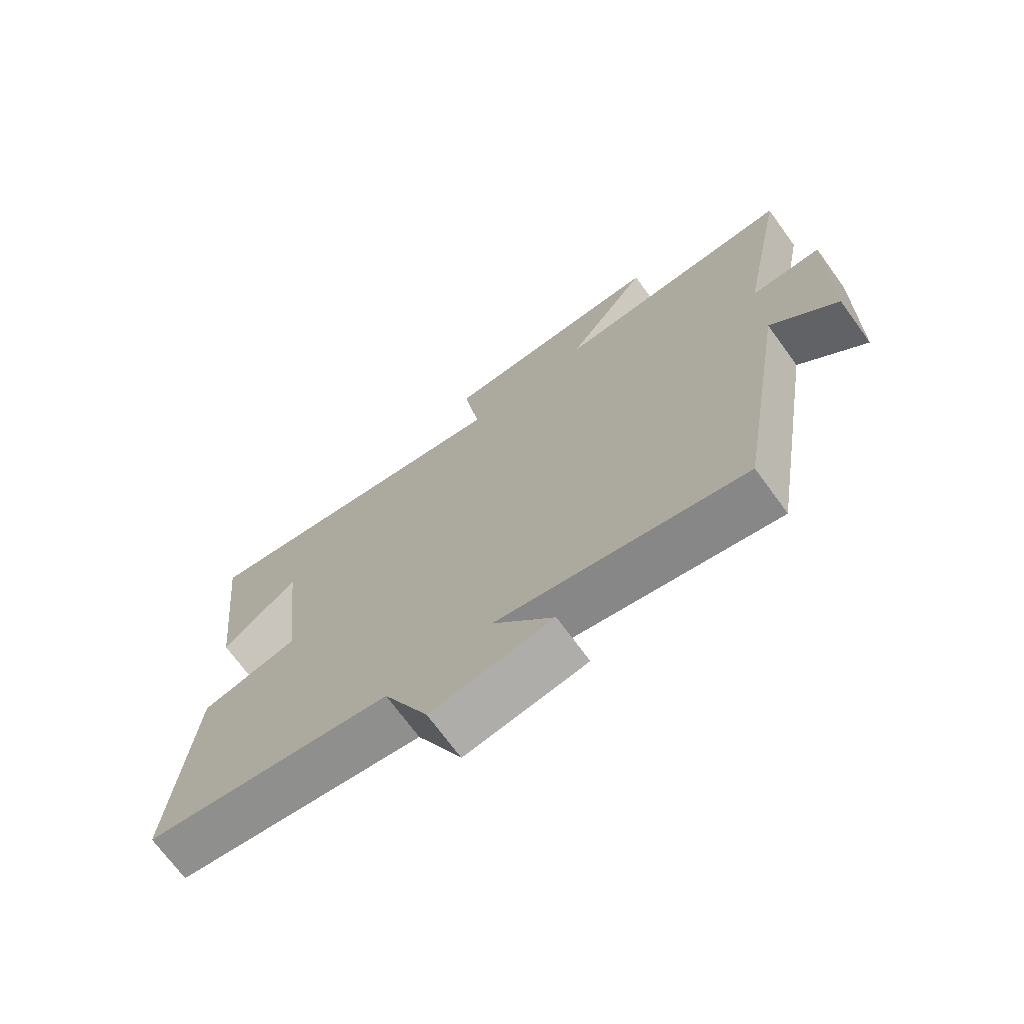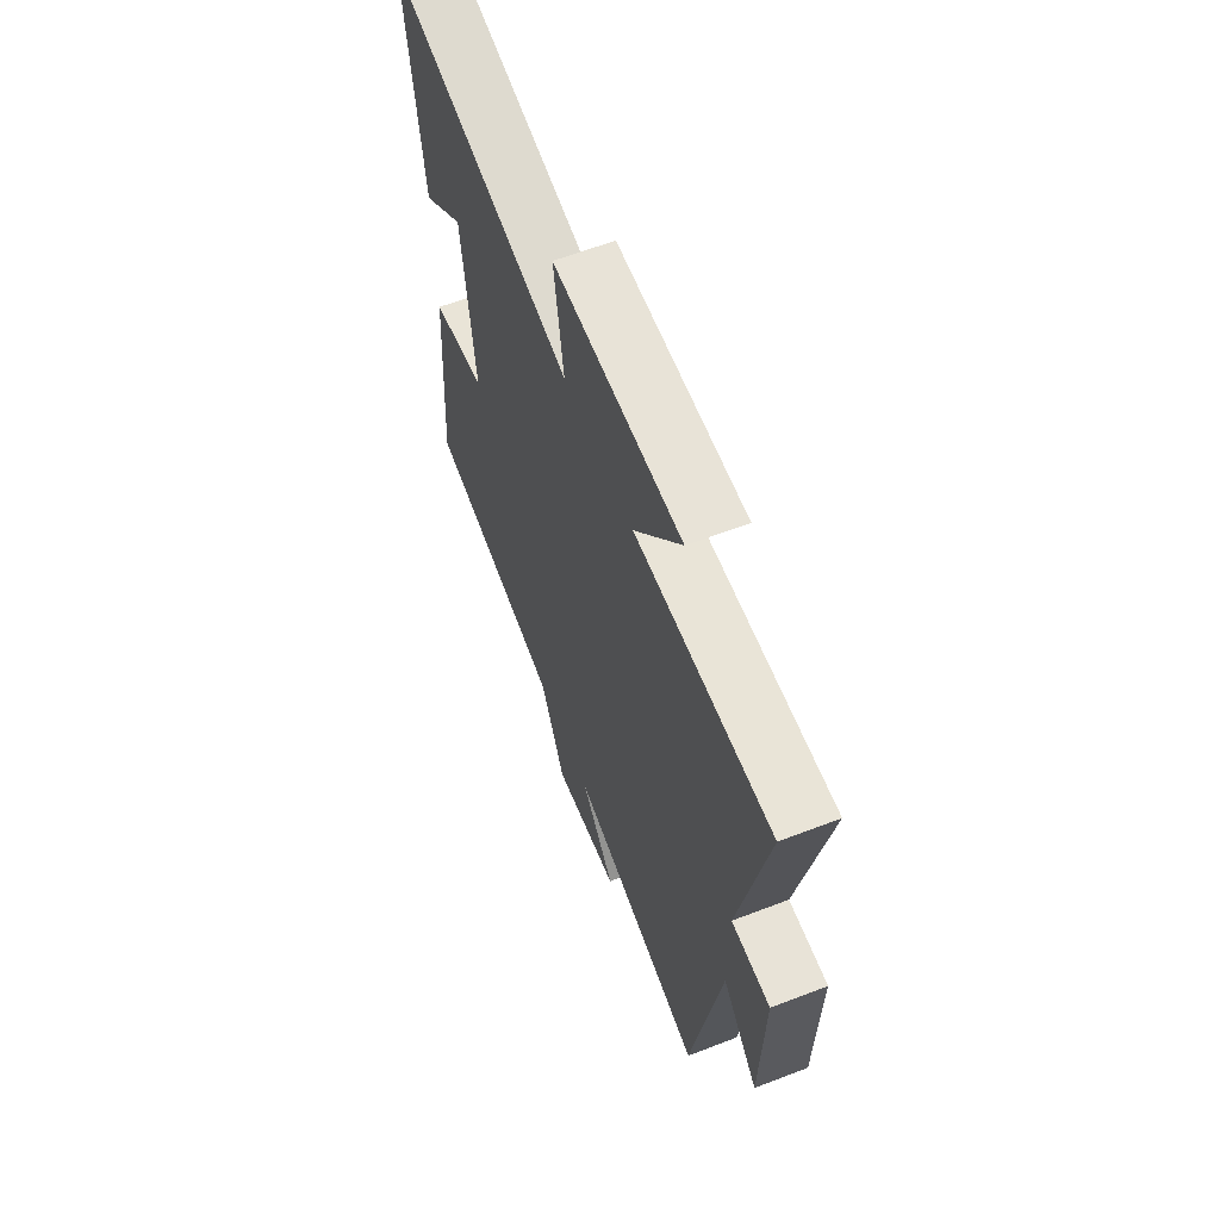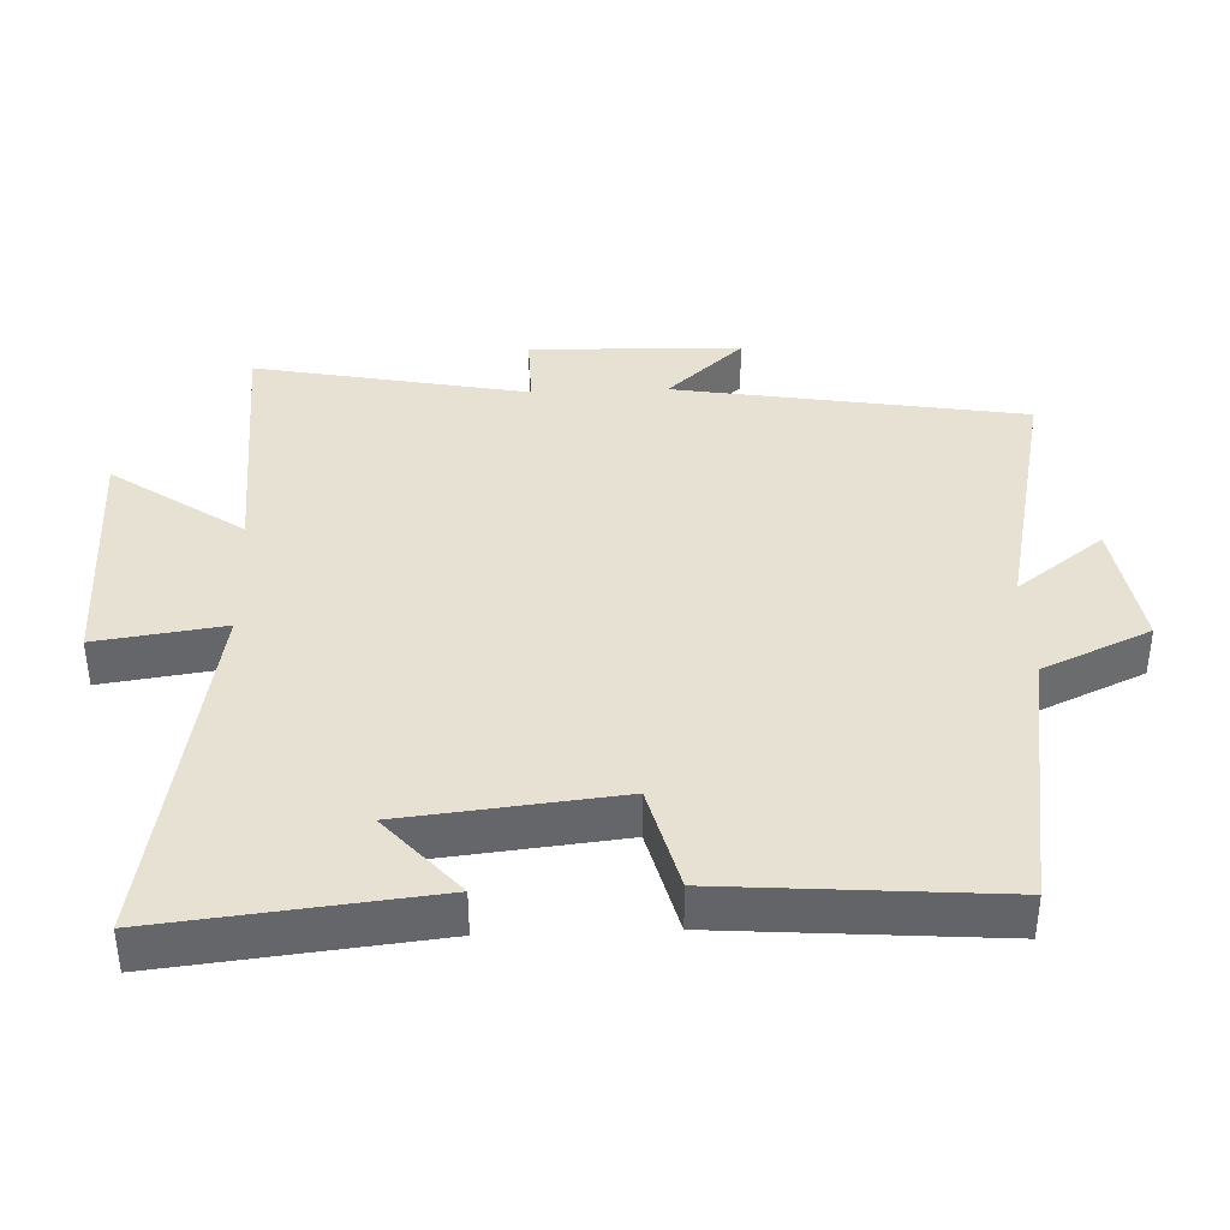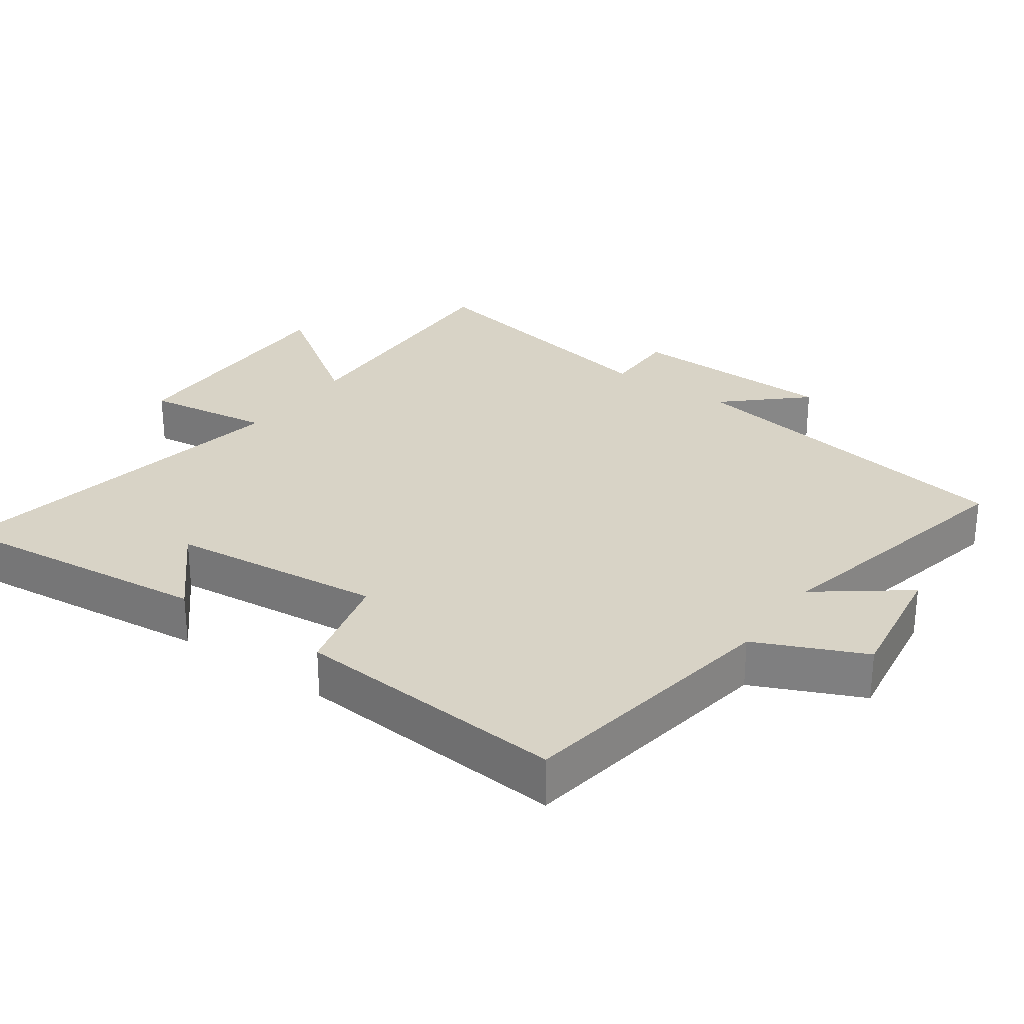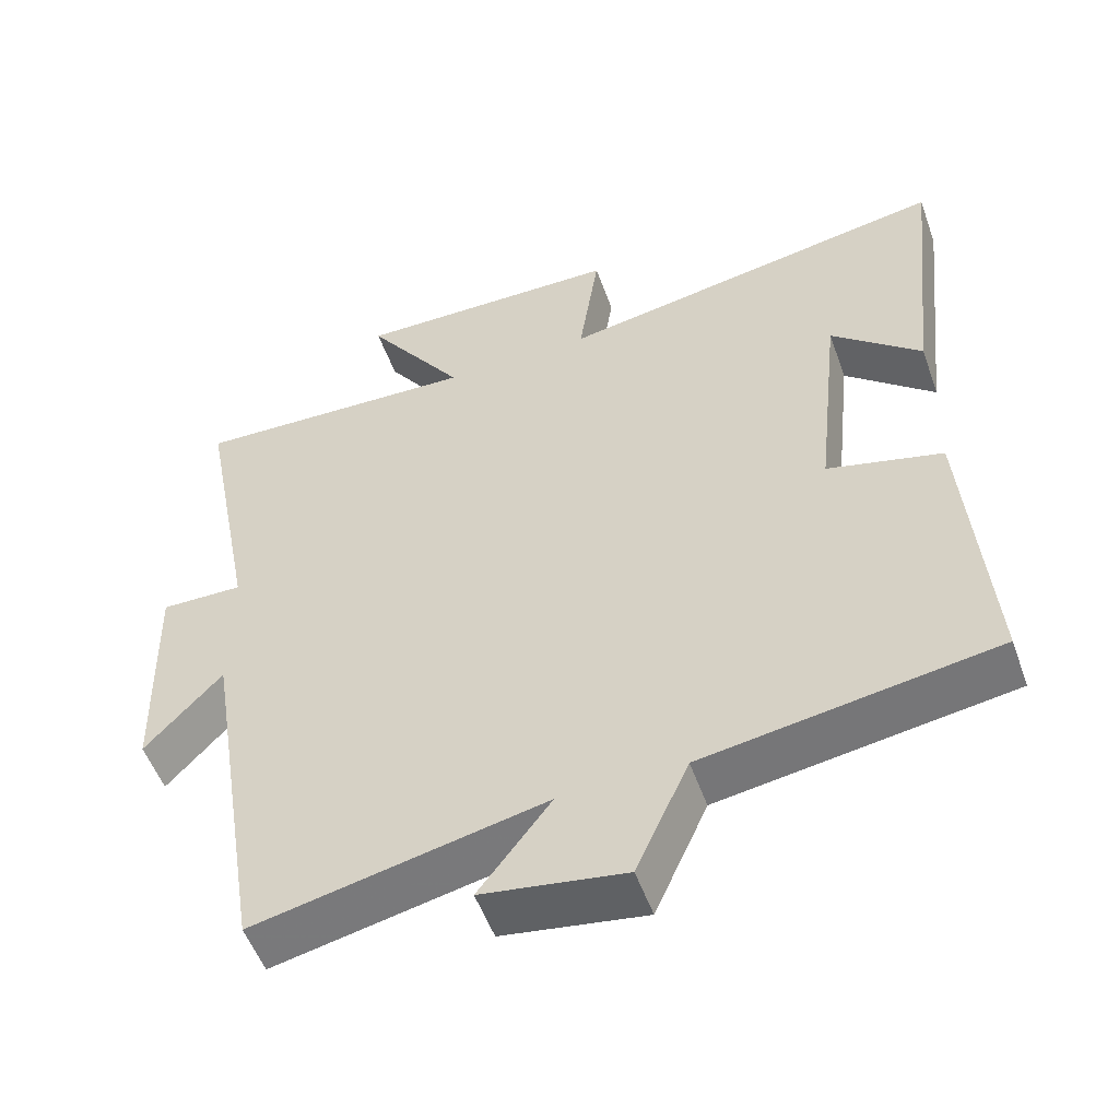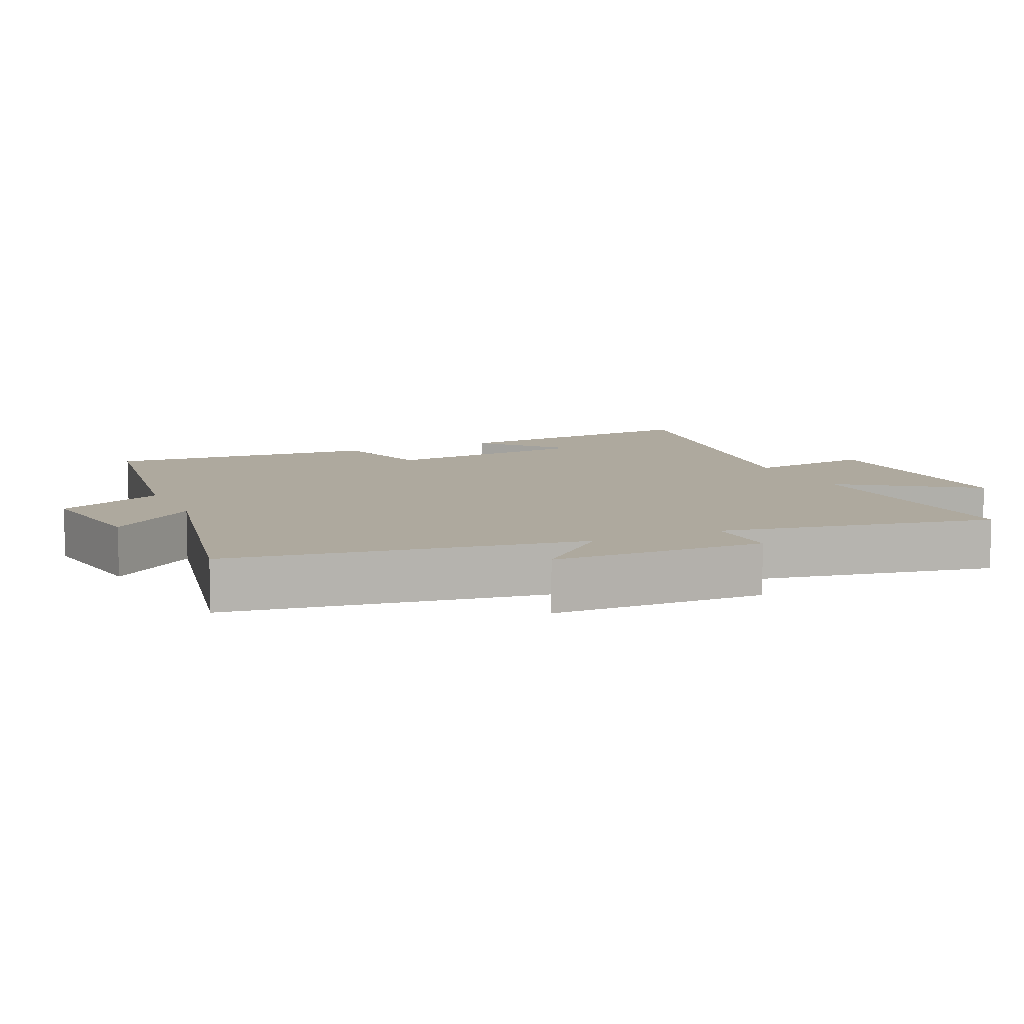
<metadata>
{"format":"obj","ext":"obj","renderer":"f3d","projection":"perspective","resolution":1024,"background":"white","views":[{"elev":-71.6,"azim":-143.8,"up":"+Z"},{"elev":62.4,"azim":-111.3,"up":"+Z"},{"elev":38.6,"azim":87.8,"up":"+Y"},{"elev":28.1,"azim":125.6,"up":"+Y"},{"elev":-53.4,"azim":19.6,"up":"+Z"},{"elev":9.1,"azim":-114.6,"up":"+Y"}]}
</metadata>
<code>
v -0.417 0.07 -0.584
v -0.5 0.07 -0.076
v -0.603 0.07 -0.188
v -0.611 0.07 0.12
v -0.5 0.07 0.118
v -0.577 0.07 0.516
v -0.19 0.07 0.5
v -0.323 0.07 0.691
v 0.039 0.07 0.685
v 0.012 0.07 0.5
v 0.543 0.07 0.593
v 0.5 0.07 0.203
v 0.379 0.07 0.309
v 0.345 0.07 -0.001
v 0.5 0.07 -0.041
v 0.53 0.07 -0.439
v 0.138 0.07 -0.5
v 0.067 0.07 -0.657
v -0.125 0.07 -0.627
v -0.028 0.07 -0.5
v -0.417 0 -0.584
v -0.5 0 -0.076
v -0.603 0 -0.188
v -0.611 0 0.12
v -0.5 0 0.118
v -0.577 0 0.516
v -0.19 0 0.5
v -0.323 0 0.691
v 0.039 0 0.685
v 0.012 0 0.5
v 0.543 0 0.593
v 0.5 0 0.203
v 0.379 0 0.309
v 0.345 0 -0.001
v 0.5 0 -0.041
v 0.53 0 -0.439
v 0.138 0 -0.5
v 0.067 0 -0.657
v -0.125 0 -0.627
v -0.028 0 -0.5
f 17 18 19 20
f 15 16 17 20
f 14 15 20 1
f 13 14 1 2
f 11 12 13
f 10 11 13 2
f 7 8 9 10
f 7 10 2 3
f 5 6 7
f 5 7 3
f 3 4 5
f 40 39 38 37
f 40 37 36 35
f 21 40 35 34
f 22 21 34 33
f 33 32 31
f 22 33 31 30
f 30 29 28 27
f 23 22 30 27
f 27 26 25
f 23 27 25
f 25 24 23
f 1 21 22 2
f 2 22 23 3
f 3 23 24 4
f 4 24 25 5
f 5 25 26 6
f 6 26 27 7
f 7 27 28 8
f 8 28 29 9
f 9 29 30 10
f 10 30 31 11
f 11 31 32 12
f 12 32 33 13
f 13 33 34 14
f 14 34 35 15
f 15 35 36 16
f 16 36 37 17
f 17 37 38 18
f 18 38 39 19
f 19 39 40 20
f 20 40 21 1

</code>
